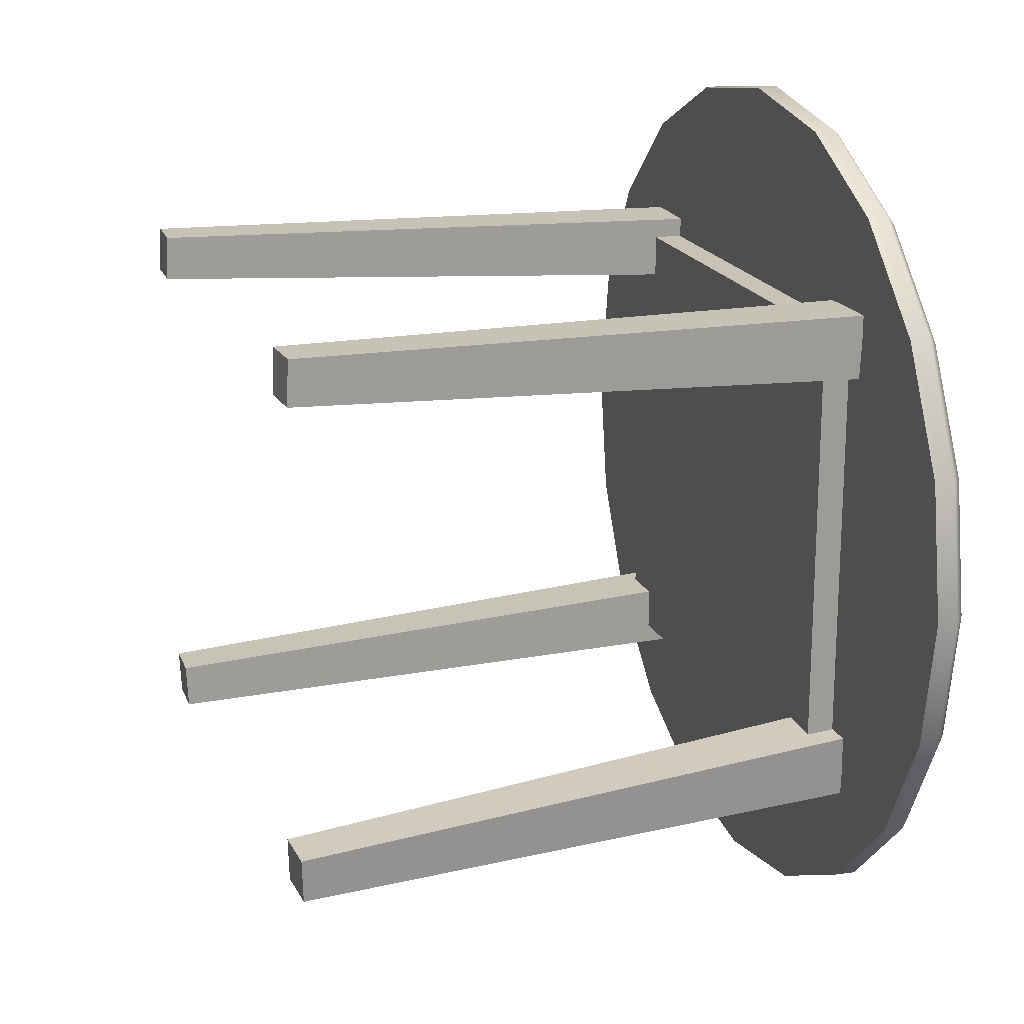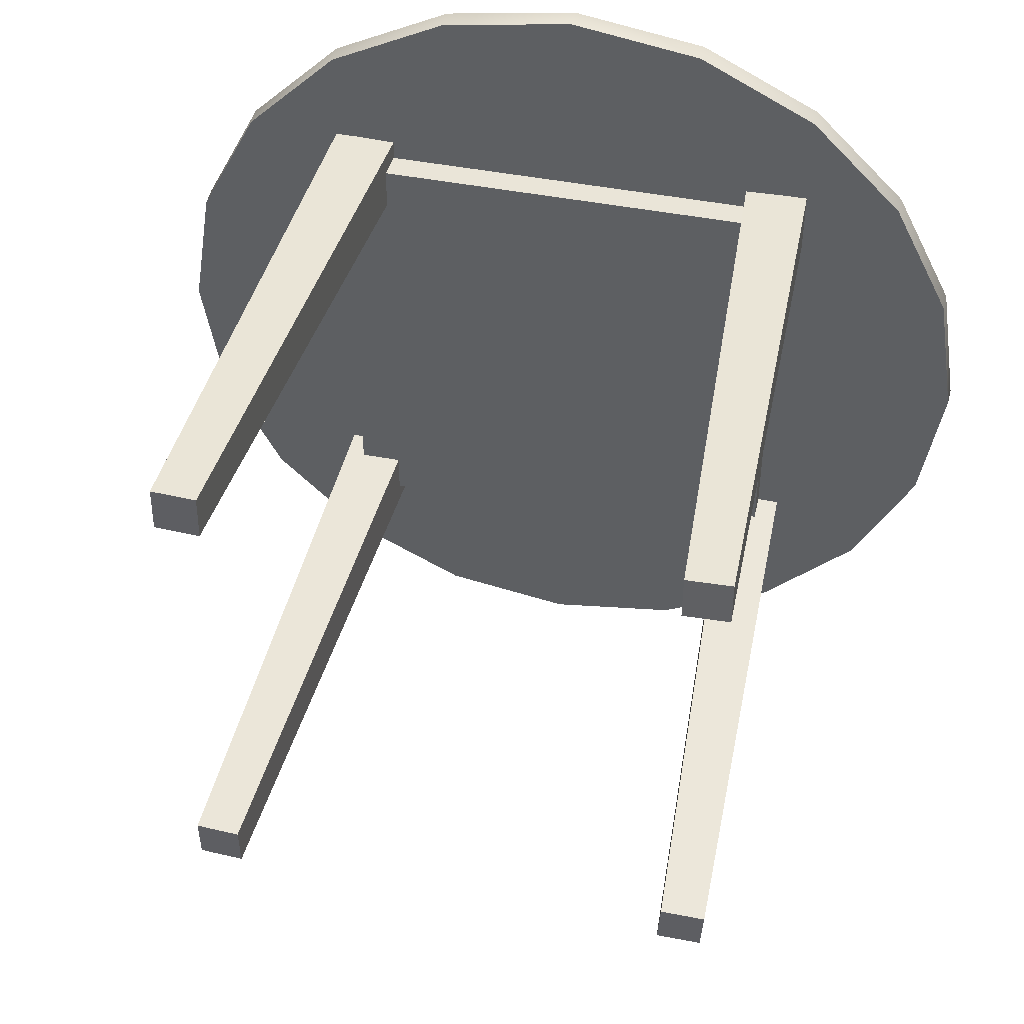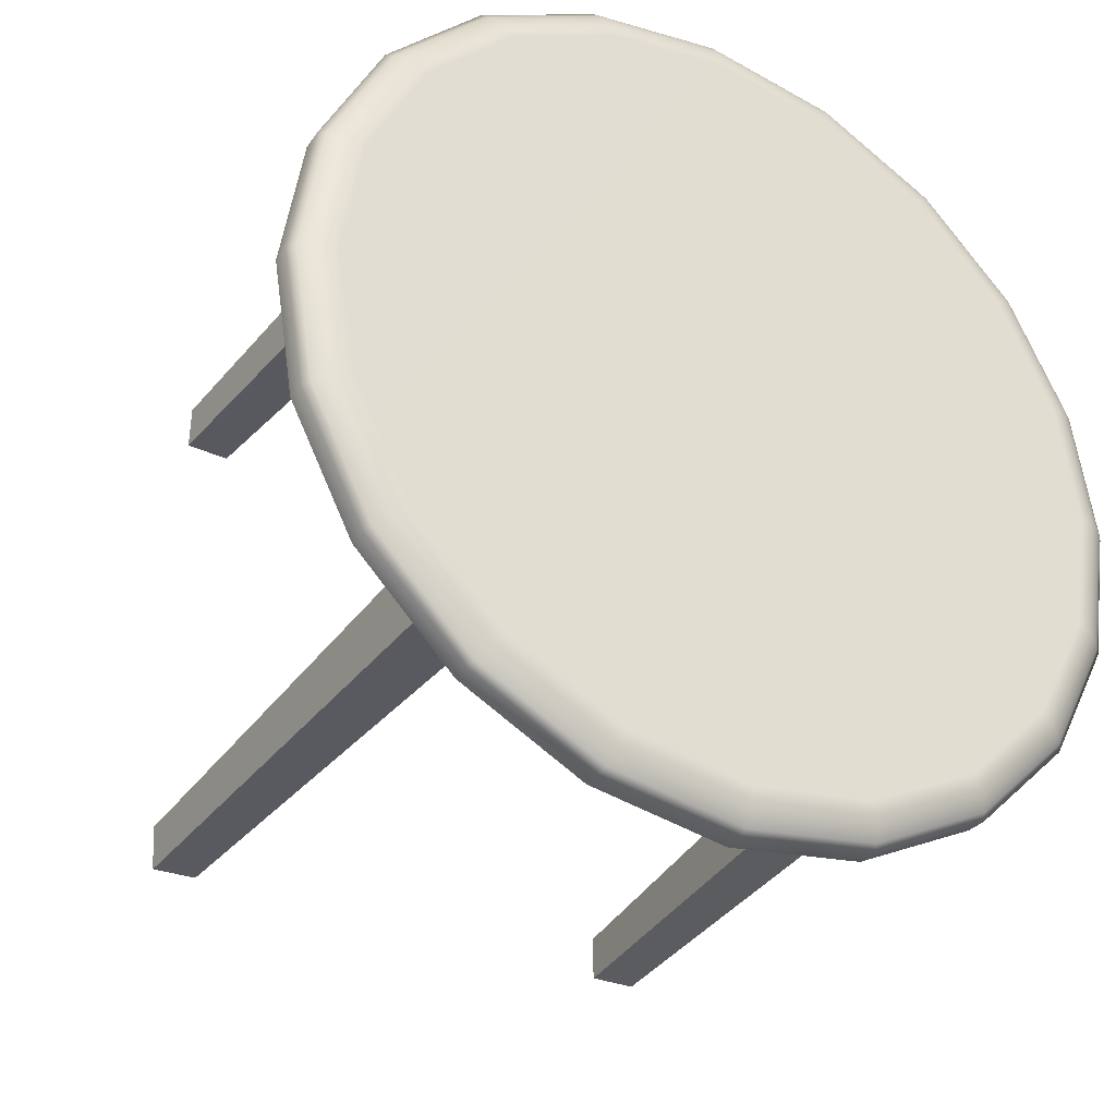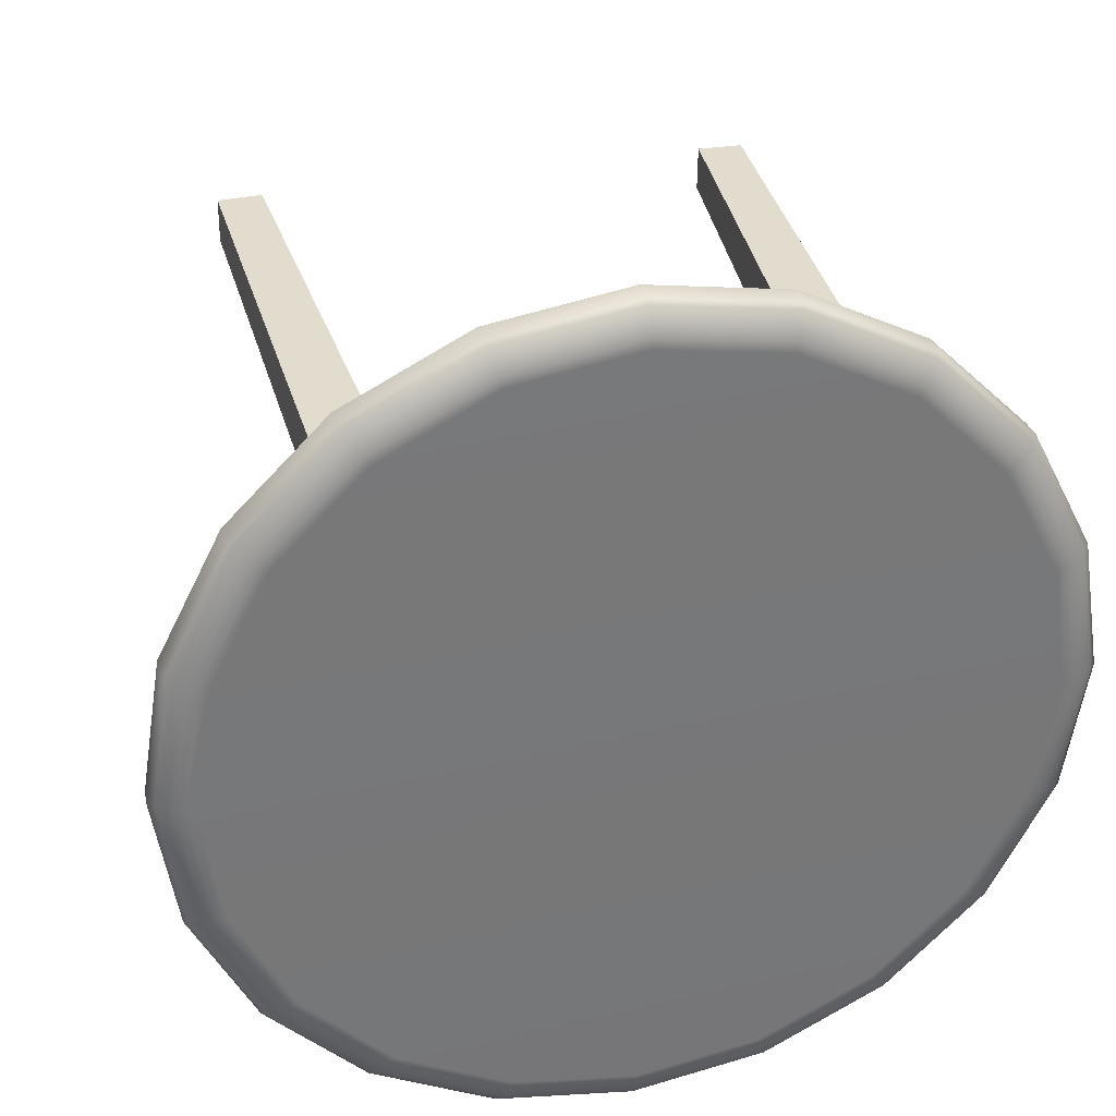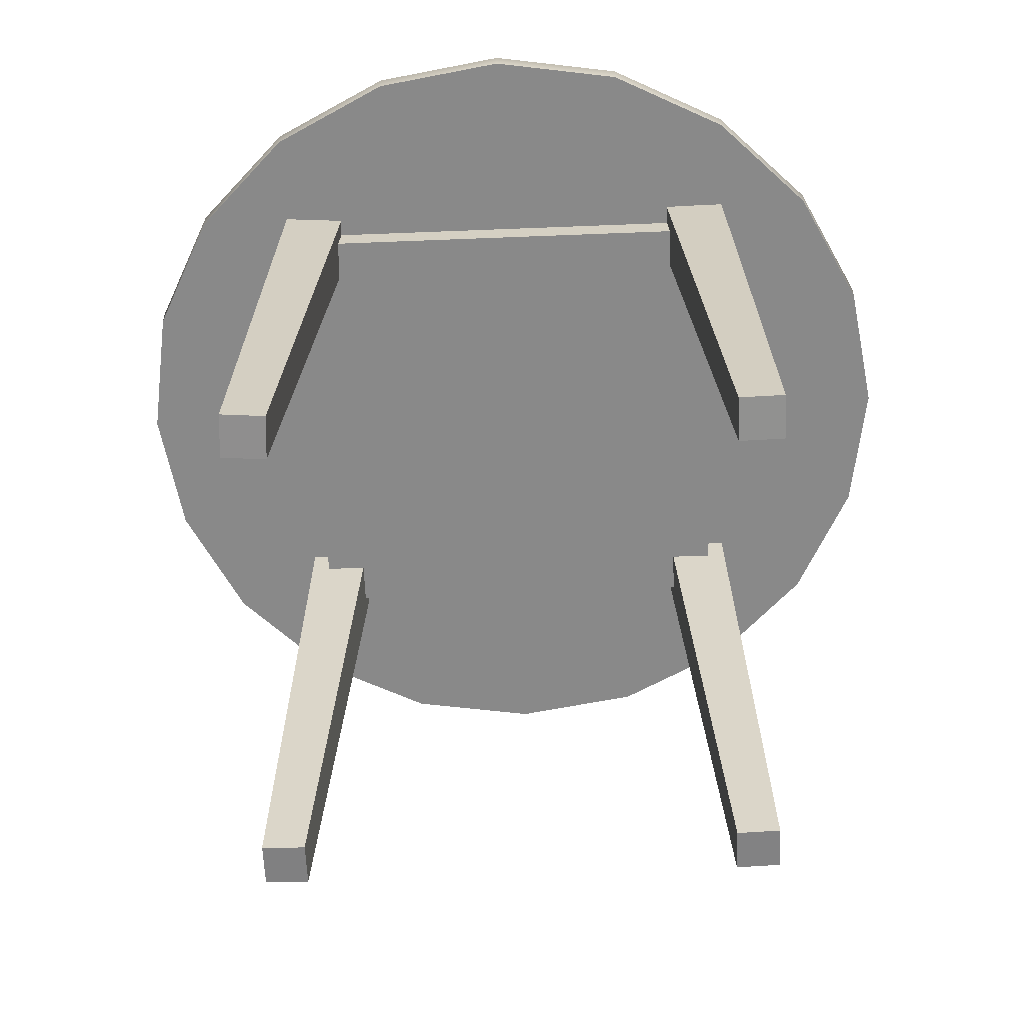
<metadata>
{"format":"obj","ext":"obj","renderer":"f3d","projection":"perspective","resolution":1024,"background":"white","views":[{"elev":19.5,"azim":70.5,"up":"+Z"},{"elev":45.4,"azim":12.7,"up":"+Z"},{"elev":-33.1,"azim":149.4,"up":"+Z"},{"elev":33.0,"azim":166.0,"up":"+Z"},{"elev":-63.0,"azim":-177.7,"up":"+Y"}]}
</metadata>
<code>
g Table
v -4.143 1.177 -0.1423
v -4.143 1.237 -0.1423
v -3.137 1.237 -0.1423
v -3.137 1.177 -0.1423
v -4.143 1.237 -0.1423
v -4.143 1.237 -1.148
v -3.137 1.237 -1.148
v -3.137 1.237 -0.1423
v -4.143 1.237 -1.148
v -4.143 1.177 -1.148
v -3.137 1.177 -1.148
v -3.137 1.237 -1.148
v -4.143 1.177 -1.148
v -4.143 1.177 -0.1423
v -3.137 1.177 -0.1423
v -3.137 1.177 -1.148
v -3.137 1.177 -0.1423
v -3.137 1.237 -0.1423
v -3.137 1.237 -1.148
v -3.137 1.177 -1.148
v -4.143 1.177 -1.148
v -4.143 1.237 -1.148
v -4.143 1.237 -0.1423
v -4.143 1.177 -0.1423
v -3.157 5.874e-05 -1.124
v -3.226 1.234 -1.049
v -3.09 1.24 -1.057
v -3.061 0.004226 -1.13
v -3.226 1.234 -1.049
v -3.235 1.24 -1.185
v -3.099 1.246 -1.193
v -3.09 1.24 -1.057
v -3.235 1.24 -1.185
v -3.163 0.003977 -1.219
v -3.067 0.008144 -1.225
v -3.099 1.246 -1.193
v -3.163 0.003977 -1.219
v -3.157 5.874e-05 -1.124
v -3.061 0.004226 -1.13
v -3.067 0.008144 -1.225
v -3.061 0.004226 -1.13
v -3.09 1.24 -1.057
v -3.099 1.246 -1.193
v -3.067 0.008144 -1.225
v -3.163 0.003977 -1.219
v -3.235 1.24 -1.185
v -3.226 1.234 -1.049
v -3.157 5.874e-05 -1.124
v -3.062 0.004175 -0.1631
v -3.096 1.24 -0.2374
v -3.232 1.234 -0.2374
v -3.158 0 -0.1631
v -3.096 1.24 -0.2374
v -3.096 1.246 -0.1012
v -3.232 1.24 -0.1012
v -3.232 1.234 -0.2374
v -3.096 1.246 -0.1012
v -3.063 0.008346 -0.06747
v -3.158 0.004171 -0.06747
v -3.232 1.24 -0.1012
v -3.063 0.008346 -0.06747
v -3.062 0.004175 -0.1631
v -3.158 0 -0.1631
v -3.158 0.004171 -0.06747
v -3.158 0 -0.1631
v -3.232 1.234 -0.2374
v -3.232 1.24 -0.1012
v -3.158 0.004171 -0.06747
v -3.063 0.008346 -0.06747
v -3.096 1.246 -0.1012
v -3.096 1.24 -0.2374
v -3.062 0.004175 -0.1631
v -4.122 0 -0.1631
v -4.048 1.234 -0.2374
v -4.184 1.24 -0.2374
v -4.218 0.004175 -0.1631
v -4.048 1.234 -0.2374
v -4.048 1.24 -0.1012
v -4.184 1.246 -0.1012
v -4.184 1.24 -0.2374
v -4.048 1.24 -0.1012
v -4.122 0.004171 -0.06747
v -4.217 0.008346 -0.06747
v -4.184 1.246 -0.1012
v -4.122 0.004171 -0.06747
v -4.122 0 -0.1631
v -4.218 0.004175 -0.1631
v -4.217 0.008346 -0.06747
v -4.218 0.004175 -0.1631
v -4.184 1.24 -0.2374
v -4.184 1.246 -0.1012
v -4.217 0.008346 -0.06747
v -4.122 0.004171 -0.06747
v -4.048 1.24 -0.1012
v -4.048 1.234 -0.2374
v -4.122 0 -0.1631
v -4.218 0.004175 -1.127
v -4.184 1.24 -1.053
v -4.048 1.234 -1.053
v -4.122 0 -1.127
v -4.184 1.24 -1.053
v -4.184 1.246 -1.189
v -4.048 1.24 -1.189
v -4.048 1.234 -1.053
v -4.184 1.246 -1.189
v -4.217 0.008346 -1.223
v -4.122 0.004171 -1.223
v -4.048 1.24 -1.189
v -4.217 0.008346 -1.223
v -4.218 0.004175 -1.127
v -4.122 0 -1.127
v -4.122 0.004171 -1.223
v -4.122 0 -1.127
v -4.048 1.234 -1.053
v -4.048 1.24 -1.189
v -4.122 0.004171 -1.223
v -4.217 0.008346 -1.223
v -4.184 1.246 -1.189
v -4.184 1.24 -1.053
v -4.218 0.004175 -1.127
v -2.892 1.244 -1.189
v -3.64 1.244 -0.645
v -2.76 1.244 -0.9309
v -3.096 1.244 -1.393
v -3.354 1.244 -1.525
v -3.64 1.244 -1.57
v -3.926 1.244 -1.525
v -4.184 1.244 -1.393
v -4.388 1.244 -1.189
v -4.52 1.244 -0.9309
v -4.565 1.244 -0.645
v -4.52 1.244 -0.3591
v -4.388 1.244 -0.1012
v -4.184 1.244 0.1035
v -3.926 1.244 0.2349
v -3.64 1.244 0.2802
v -3.354 1.244 0.2349
v -3.096 1.244 0.1035
v -2.892 1.244 -0.1012
v -2.76 1.244 -0.3591
v -2.715 1.244 -0.645
v -2.76 1.244 -0.9309
v -2.759 1.286 -0.9314
v -2.89 1.286 -1.19
v -2.892 1.244 -1.189
v -3.095 1.286 -1.395
v -3.096 1.244 -1.393
v -3.354 1.286 -1.526
v -3.354 1.244 -1.525
v -3.64 1.286 -1.572
v -3.64 1.244 -1.57
v -3.926 1.286 -1.526
v -3.926 1.244 -1.525
v -4.185 1.286 -1.395
v -4.184 1.244 -1.393
v -4.39 1.286 -1.19
v -4.388 1.244 -1.189
v -4.521 1.286 -0.9314
v -4.52 1.244 -0.9309
v -4.567 1.286 -0.645
v -4.565 1.244 -0.645
v -4.521 1.286 -0.3586
v -4.52 1.244 -0.3591
v -4.39 1.286 -0.1002
v -4.388 1.244 -0.1012
v -4.185 1.286 0.1048
v -4.184 1.244 0.1035
v -3.926 1.286 0.2364
v -3.926 1.244 0.2349
v -3.64 1.286 0.2818
v -3.64 1.244 0.2802
v -3.354 1.286 0.2364
v -3.354 1.244 0.2349
v -3.095 1.286 0.1048
v -3.096 1.244 0.1035
v -2.89 1.286 -0.1002
v -2.892 1.244 -0.1012
v -2.759 1.286 -0.3586
v -2.76 1.244 -0.3591
v -2.713 1.286 -0.645
v -2.715 1.244 -0.645
v -2.838 1.329 -0.9055
v -3.64 1.329 -0.645
v -2.958 1.329 -1.141
v -3.144 1.329 -1.327
v -3.379 1.329 -1.447
v -3.64 1.329 -1.488
v -3.901 1.329 -1.447
v -4.136 1.329 -1.327
v -4.322 1.329 -1.141
v -4.442 1.329 -0.9055
v -4.483 1.329 -0.645
v -4.442 1.329 -0.3845
v -4.322 1.329 -0.1495
v -4.136 1.329 0.03705
v -3.901 1.329 0.1568
v -3.64 1.329 0.1981
v -3.379 1.329 0.1568
v -3.144 1.329 0.03705
v -3.133 1.326 -1.343
v -3.374 1.326 -1.465
v -3.368 1.32 -1.483
v -3.122 1.32 -1.358
v -2.942 1.326 -1.152
v -2.82 1.326 -0.9114
v -2.797 1.329 -0.645
v -2.958 1.329 -0.1495
v -2.838 1.329 -0.3845
v -2.778 1.326 -0.645
v -2.802 1.32 -0.9172
v -2.759 1.32 -0.645
v -2.786 1.312 -0.9225
v -2.742 1.312 -0.645
v -2.771 1.3 -0.9273
v -2.726 1.3 -0.645
v -2.759 1.286 -0.9314
v -2.713 1.286 -0.645
v -2.927 1.32 -1.163
v -2.913 1.312 -1.173
v -2.901 1.3 -1.182
v -2.89 1.286 -1.19
v -3.112 1.312 -1.372
v -3.103 1.3 -1.384
v -3.095 1.286 -1.395
v -3.362 1.312 -1.499
v -3.358 1.3 -1.514
v -3.354 1.286 -1.526
v -3.64 1.312 -1.543
v -3.64 1.32 -1.526
v -3.64 1.326 -1.507
v -3.64 1.3 -1.559
v -3.64 1.286 -1.572
v -3.906 1.326 -1.465
v -3.912 1.32 -1.483
v -3.918 1.312 -1.499
v -3.922 1.3 -1.514
v -3.926 1.286 -1.526
v -4.147 1.326 -1.343
v -4.158 1.32 -1.358
v -4.168 1.312 -1.372
v -4.177 1.3 -1.384
v -4.185 1.286 -1.395
v -4.338 1.326 -1.152
v -4.353 1.32 -1.163
v -4.367 1.312 -1.173
v -4.379 1.3 -1.182
v -4.39 1.286 -1.19
v -4.46 1.326 -0.9114
v -4.478 1.32 -0.9172
v -4.494 1.312 -0.9225
v -4.509 1.3 -0.9273
v -4.521 1.286 -0.9314
v -4.502 1.326 -0.645
v -4.521 1.32 -0.645
v -4.538 1.312 -0.645
v -4.554 1.3 -0.645
v -4.567 1.286 -0.645
v -4.46 1.326 -0.3786
v -4.478 1.32 -0.3728
v -4.494 1.312 -0.3675
v -4.509 1.3 -0.3627
v -4.521 1.286 -0.3586
v -4.338 1.326 -0.1382
v -4.353 1.32 -0.1273
v -4.367 1.312 -0.1171
v -4.379 1.3 -0.108
v -4.39 1.286 -0.1002
v -4.147 1.326 0.05252
v -4.158 1.32 0.06755
v -4.168 1.312 0.08159
v -4.177 1.3 0.09416
v -4.185 1.286 0.1048
v -3.906 1.326 0.175
v -3.912 1.32 0.1926
v -3.918 1.312 0.2092
v -3.922 1.3 0.2239
v -3.926 1.286 0.2364
v -3.64 1.326 0.2172
v -3.64 1.32 0.2358
v -3.64 1.312 0.2531
v -3.64 1.3 0.2687
v -3.64 1.286 0.2818
v -3.374 1.326 0.175
v -3.368 1.32 0.1926
v -3.362 1.312 0.2092
v -3.358 1.3 0.2239
v -3.354 1.286 0.2364
v -3.133 1.326 0.05252
v -3.122 1.32 0.06755
v -3.112 1.312 0.08159
v -3.103 1.3 0.09416
v -3.095 1.286 0.1048
v -2.942 1.326 -0.1382
v -2.927 1.32 -0.1273
v -2.913 1.312 -0.1171
v -2.901 1.3 -0.108
v -2.89 1.286 -0.1002
v -2.82 1.326 -0.3786
v -2.802 1.32 -0.3728
v -2.786 1.312 -0.3675
v -2.771 1.3 -0.3627
v -2.759 1.286 -0.3586
f 2 1 3
f 3 1 4
f 6 5 7
f 7 5 8
f 10 9 11
f 11 9 12
f 14 13 15
f 15 13 16
f 18 17 19
f 19 17 20
f 22 21 23
f 23 21 24
f 26 25 27
f 27 25 28
f 30 29 31
f 31 29 32
f 34 33 35
f 35 33 36
f 38 37 39
f 39 37 40
f 42 41 43
f 43 41 44
f 46 45 47
f 47 45 48
f 50 49 51
f 51 49 52
f 54 53 55
f 55 53 56
f 58 57 59
f 59 57 60
f 62 61 63
f 63 61 64
f 66 65 67
f 67 65 68
f 70 69 71
f 71 69 72
f 74 73 75
f 75 73 76
f 78 77 79
f 79 77 80
f 82 81 83
f 83 81 84
f 86 85 87
f 87 85 88
f 90 89 91
f 91 89 92
f 94 93 95
f 95 93 96
f 98 97 99
f 99 97 100
f 102 101 103
f 103 101 104
f 106 105 107
f 107 105 108
f 110 109 111
f 111 109 112
f 114 113 115
f 115 113 116
f 118 117 119
f 119 117 120
f 122 121 123
f 122 124 121
f 122 125 124
f 122 126 125
f 122 127 126
f 122 128 127
f 122 129 128
f 122 130 129
f 122 131 130
f 122 132 131
f 122 133 132
f 122 134 133
f 122 135 134
f 122 136 135
f 122 137 136
f 122 138 137
f 122 139 138
f 122 140 139
f 122 141 140
f 122 123 141
f 143 142 144
f 144 142 145
f 144 145 146
f 146 145 147
f 146 147 148
f 148 147 149
f 148 149 150
f 150 149 151
f 150 151 152
f 152 151 153
f 152 153 154
f 154 153 155
f 154 155 156
f 156 155 157
f 156 157 158
f 158 157 159
f 158 159 160
f 160 159 161
f 160 161 162
f 162 161 163
f 162 163 164
f 164 163 165
f 164 165 166
f 166 165 167
f 166 167 168
f 168 167 169
f 168 169 170
f 170 169 171
f 170 171 172
f 172 171 173
f 172 173 174
f 174 173 175
f 174 175 176
f 176 175 177
f 176 177 178
f 178 177 179
f 178 179 180
f 180 179 181
f 180 181 143
f 143 181 142
f 183 182 184
f 183 184 185
f 183 185 186
f 183 186 187
f 183 187 188
f 183 188 189
f 183 189 190
f 183 190 191
f 183 191 192
f 183 192 193
f 183 193 194
f 183 194 195
f 183 195 196
f 183 196 197
f 183 197 198
f 183 198 199
f 185 184 200
f 186 185 201
f 201 185 200
f 201 200 202
f 202 200 203
f 200 204 203
f 200 184 204
f 184 182 204
f 204 182 205
f 206 205 182
f 183 206 182
f 183 199 207
f 183 207 208
f 183 208 206
f 209 205 206
f 206 208 209
f 209 210 205
f 211 210 209
f 211 212 210
f 213 212 211
f 213 214 212
f 215 214 213
f 215 216 214
f 217 216 215
f 218 205 210
f 204 205 218
f 218 210 219
f 219 210 212
f 219 212 220
f 220 212 214
f 220 214 221
f 221 214 216
f 203 204 218
f 203 218 222
f 222 218 219
f 222 219 223
f 223 219 220
f 223 220 224
f 224 220 221
f 225 203 222
f 202 203 225
f 225 222 226
f 226 222 223
f 226 223 227
f 227 223 224
f 228 202 225
f 229 202 228
f 229 201 202
f 230 201 229
f 230 186 201
f 187 186 230
f 228 225 231
f 231 225 226
f 231 226 232
f 232 226 227
f 233 187 230
f 188 187 233
f 233 230 234
f 234 230 229
f 234 229 235
f 235 229 228
f 235 228 236
f 236 228 231
f 236 231 237
f 237 231 232
f 238 188 233
f 189 188 238
f 238 233 239
f 239 233 234
f 239 234 240
f 240 234 235
f 240 235 241
f 241 235 236
f 241 236 242
f 242 236 237
f 243 189 238
f 190 189 243
f 243 238 244
f 244 238 239
f 244 239 245
f 245 239 240
f 245 240 246
f 246 240 241
f 246 241 247
f 247 241 242
f 248 190 243
f 191 190 248
f 248 243 249
f 249 243 244
f 249 244 250
f 250 244 245
f 250 245 251
f 251 245 246
f 251 246 252
f 252 246 247
f 253 191 248
f 192 191 253
f 253 248 254
f 254 248 249
f 254 249 255
f 255 249 250
f 255 250 256
f 256 250 251
f 256 251 257
f 257 251 252
f 258 192 253
f 193 192 258
f 258 253 259
f 259 253 254
f 259 254 260
f 260 254 255
f 260 255 261
f 261 255 256
f 261 256 262
f 262 256 257
f 263 193 258
f 194 193 263
f 263 258 264
f 264 258 259
f 264 259 265
f 265 259 260
f 265 260 266
f 266 260 261
f 266 261 267
f 267 261 262
f 268 194 263
f 195 194 268
f 268 263 269
f 269 263 264
f 269 264 270
f 270 264 265
f 270 265 271
f 271 265 266
f 271 266 272
f 272 266 267
f 273 195 268
f 196 195 273
f 273 268 274
f 274 268 269
f 274 269 275
f 275 269 270
f 275 270 276
f 276 270 271
f 276 271 277
f 277 271 272
f 278 196 273
f 197 196 278
f 278 273 279
f 279 273 274
f 279 274 280
f 280 274 275
f 280 275 281
f 281 275 276
f 281 276 282
f 282 276 277
f 283 197 278
f 198 197 283
f 283 278 284
f 284 278 279
f 284 279 285
f 285 279 280
f 285 280 286
f 286 280 281
f 286 281 287
f 287 281 282
f 288 198 283
f 199 198 288
f 288 283 289
f 289 283 284
f 289 284 290
f 290 284 285
f 290 285 291
f 291 285 286
f 291 286 292
f 292 286 287
f 293 199 288
f 207 199 293
f 293 288 294
f 294 288 289
f 294 289 295
f 295 289 290
f 295 290 296
f 296 290 291
f 296 291 297
f 297 291 292
f 298 207 293
f 208 207 298
f 298 293 299
f 299 293 294
f 299 294 300
f 300 294 295
f 300 295 301
f 301 295 296
f 301 296 302
f 302 296 297
f 209 208 298
f 209 298 211
f 211 298 299
f 211 299 213
f 213 299 300
f 213 300 215
f 215 300 301
f 215 301 217
f 217 301 302

</code>
